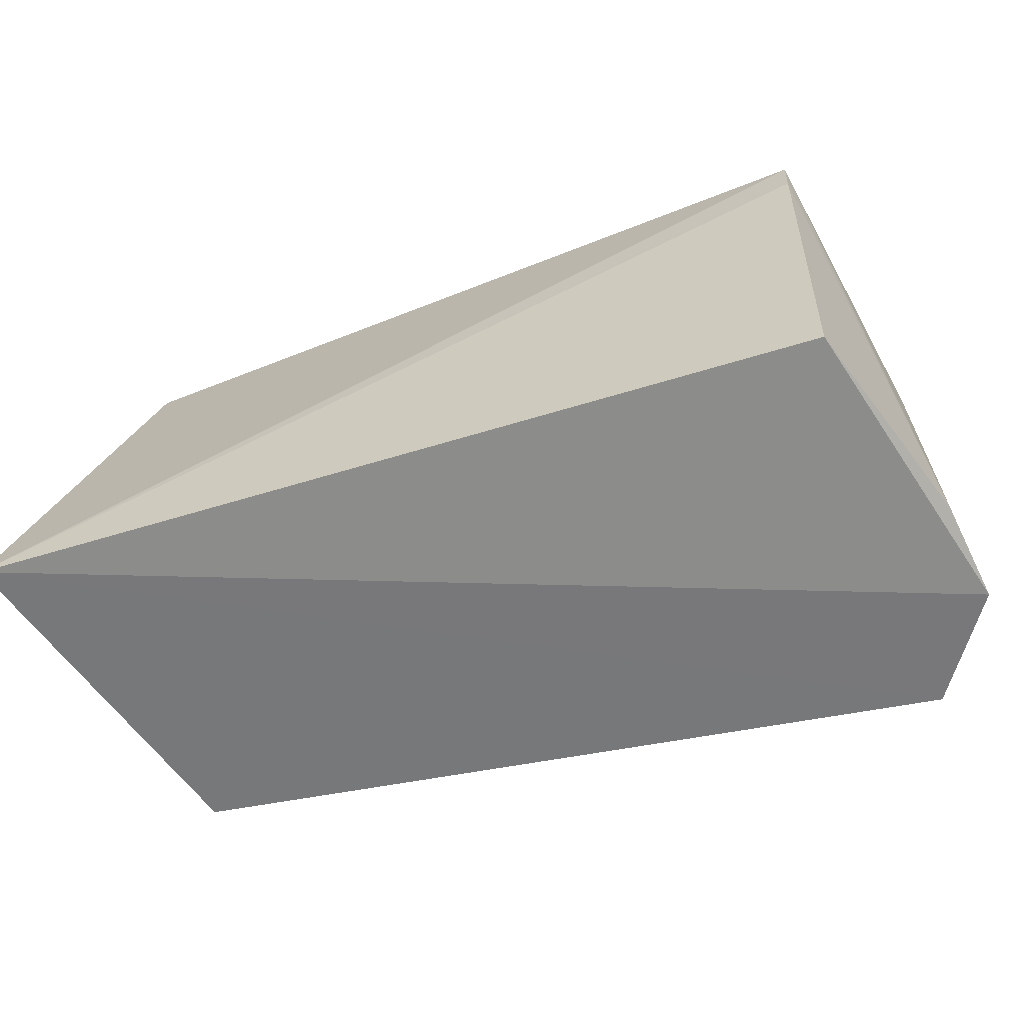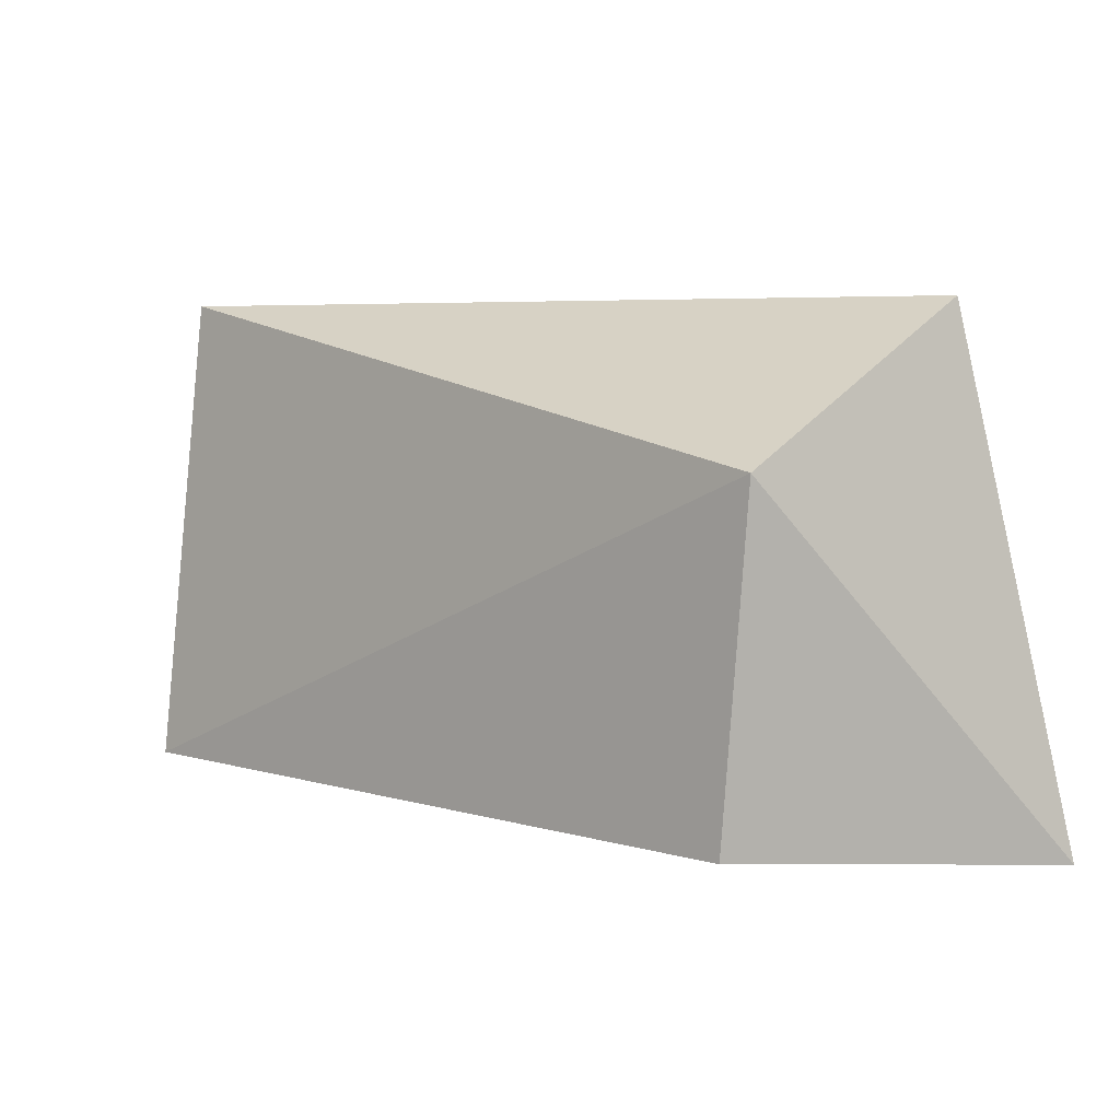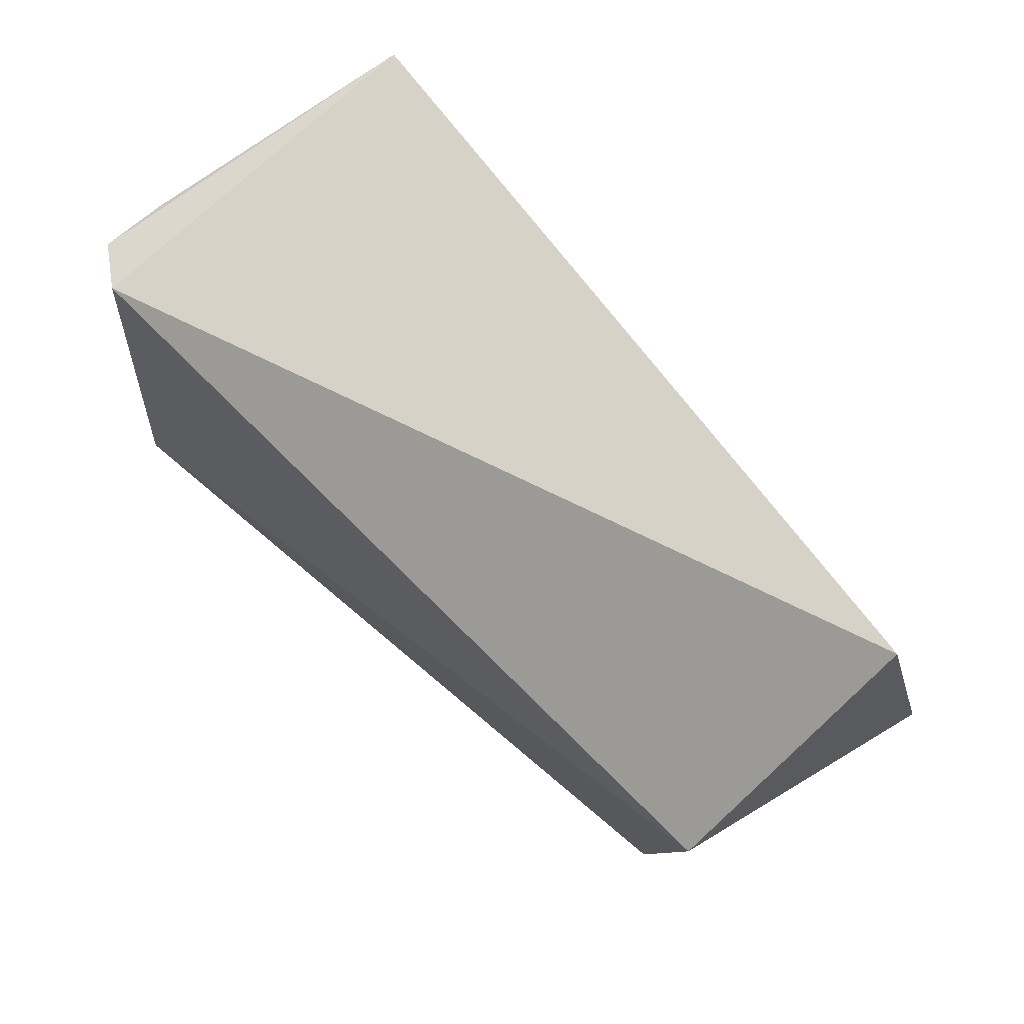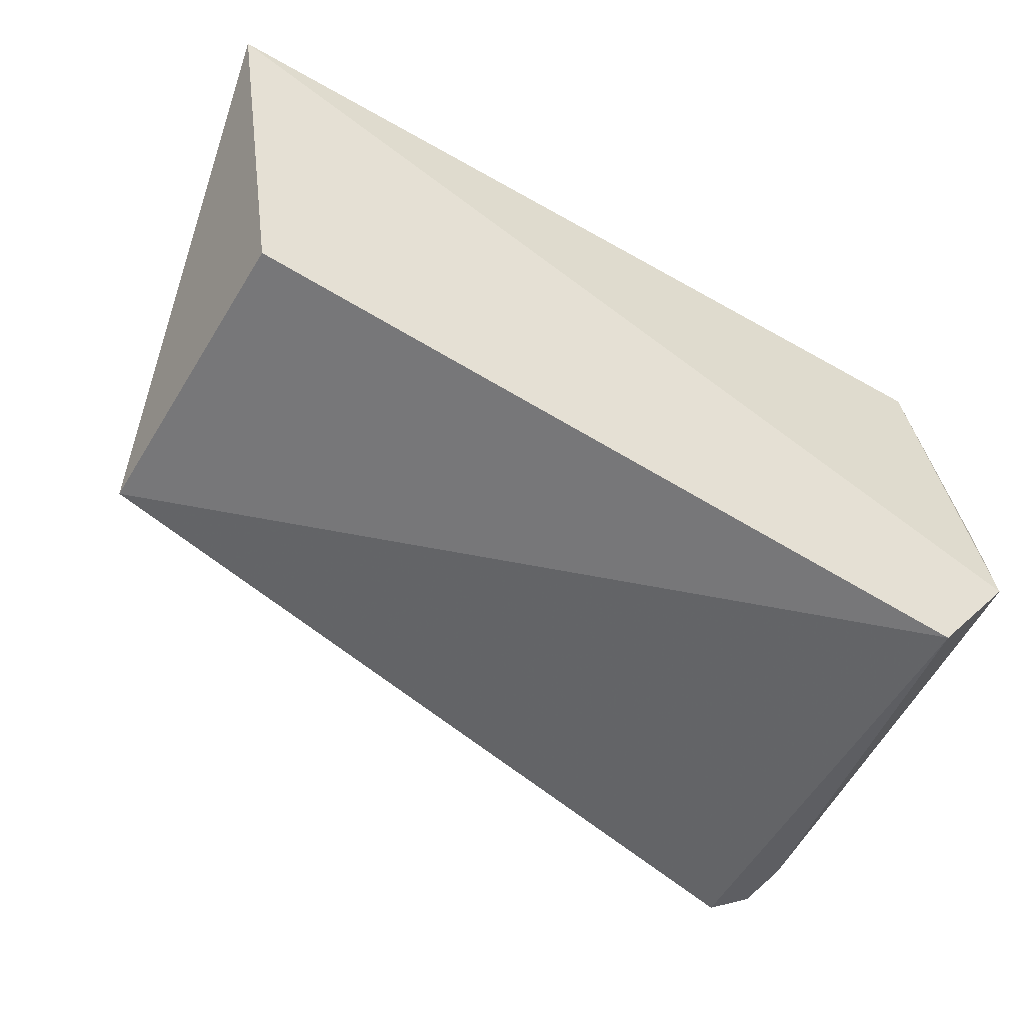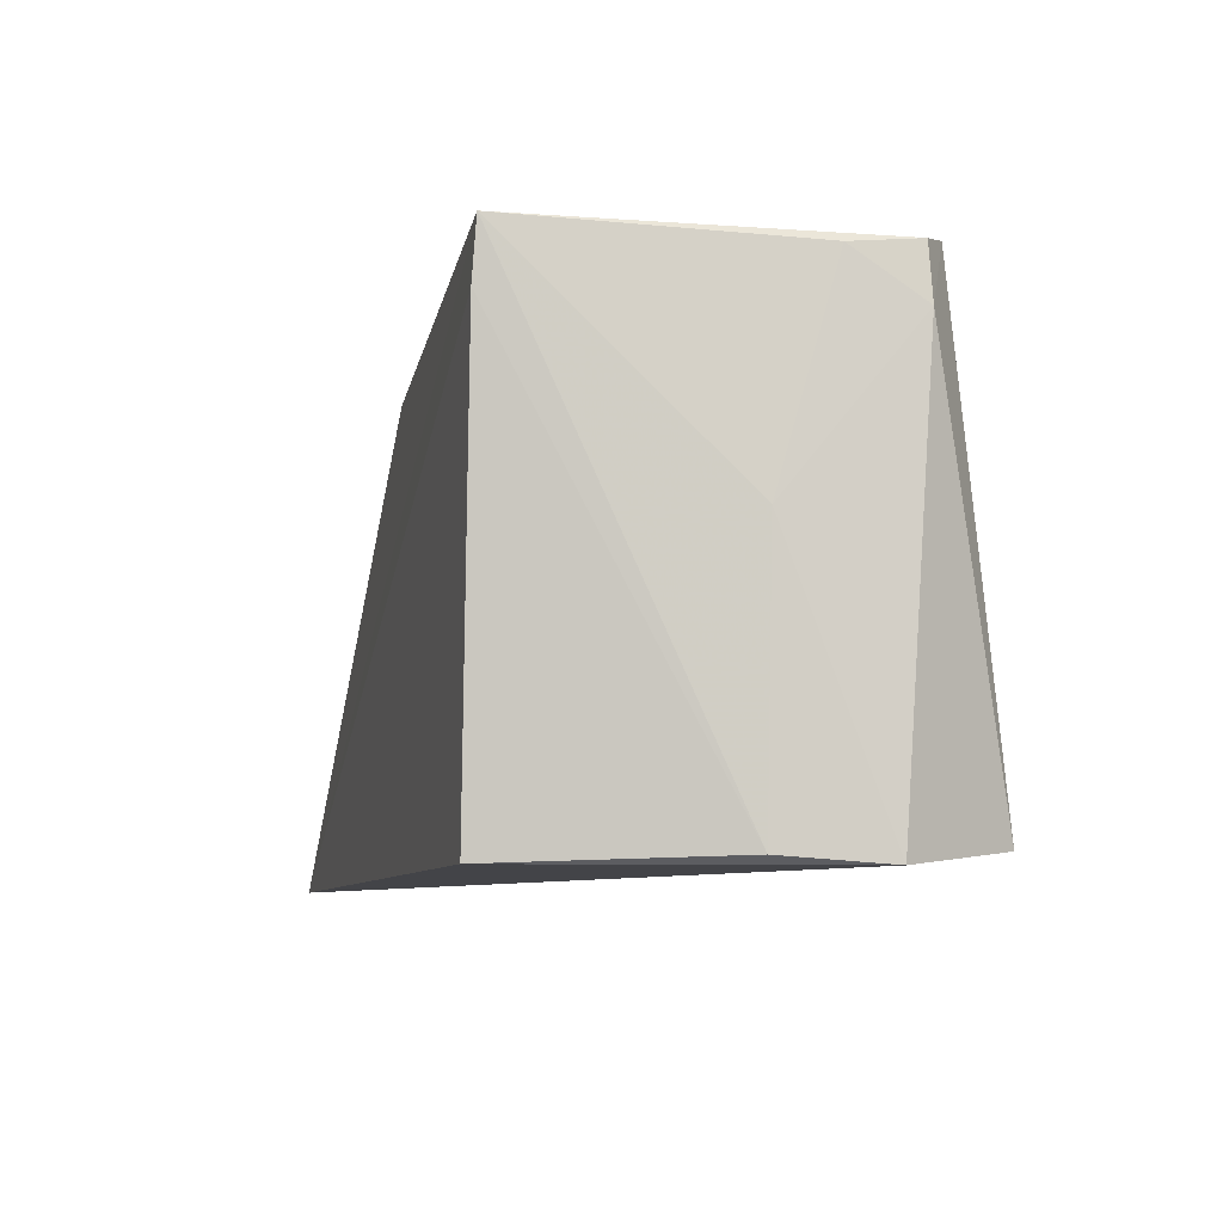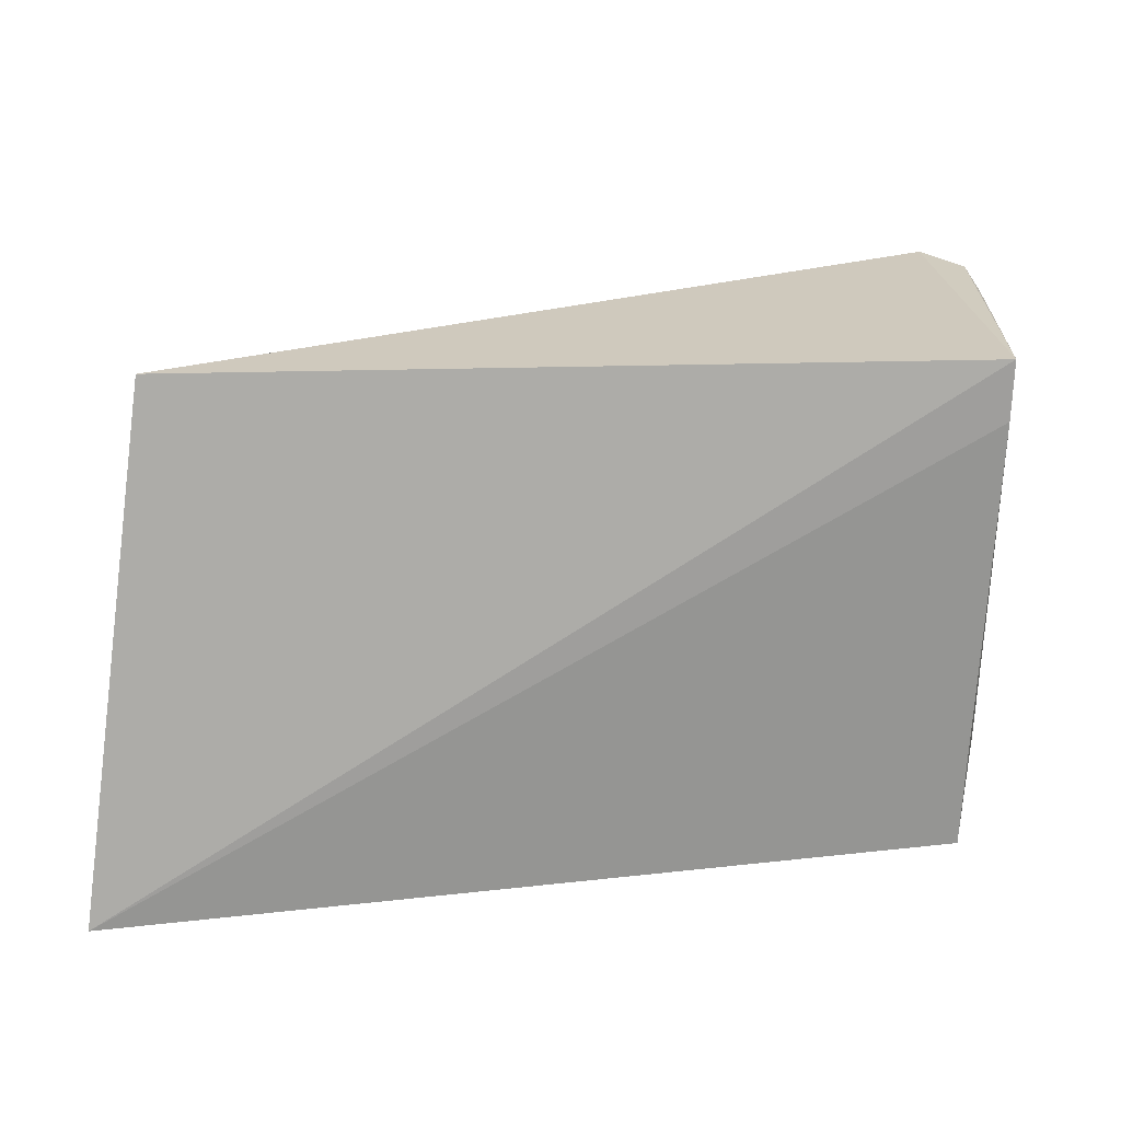
<metadata>
{"format":"obj","ext":"obj","renderer":"f3d","projection":"perspective","resolution":1024,"background":"white","views":[{"elev":-62.4,"azim":22.3,"up":"+Y"},{"elev":4.7,"azim":-125.0,"up":"+Y"},{"elev":77.9,"azim":-128.0,"up":"+Y"},{"elev":-54.7,"azim":-26.4,"up":"+Z"},{"elev":-5.8,"azim":81.5,"up":"+Y"},{"elev":23.3,"azim":-1.2,"up":"+Y"}]}
</metadata>
<code>
v 0.03667 -0.02406 0.0387
v 0.03924 -0.05753 0.02397
v 0.03499 -0.02429 0.01317
v -0.01898 -0.03498 0.0213
v -0.02208 -0.06023 0.04544
v 0.03433 -0.05735 0.009433
v -0.01732 -0.02446 0.03921
v 0.03852 -0.0287 0.01468
v 0.03531 -0.05801 0.03925
v -0.01731 -0.05791 0.02051
v 0.03975 -0.05807 0.01688
v 0.038 -0.02494 0.01482
v 0.03653 -0.02805 0.03898
v 0.03897 -0.03956 0.02356
v 0.0382 -0.02534 0.01943
f 6 4 3
f 7 1 3
f 7 3 4
f 7 5 1
f 7 4 5
f 8 6 3
f 10 6 5
f 10 5 4
f 10 4 6
f 11 5 6
f 11 9 5
f 11 2 9
f 11 6 8
f 12 8 3
f 12 3 1
f 13 9 2
f 13 2 1
f 13 1 5
f 13 5 9
f 14 11 8
f 14 1 2
f 14 2 11
f 15 12 1
f 15 8 12
f 15 14 8
f 15 1 14

</code>
